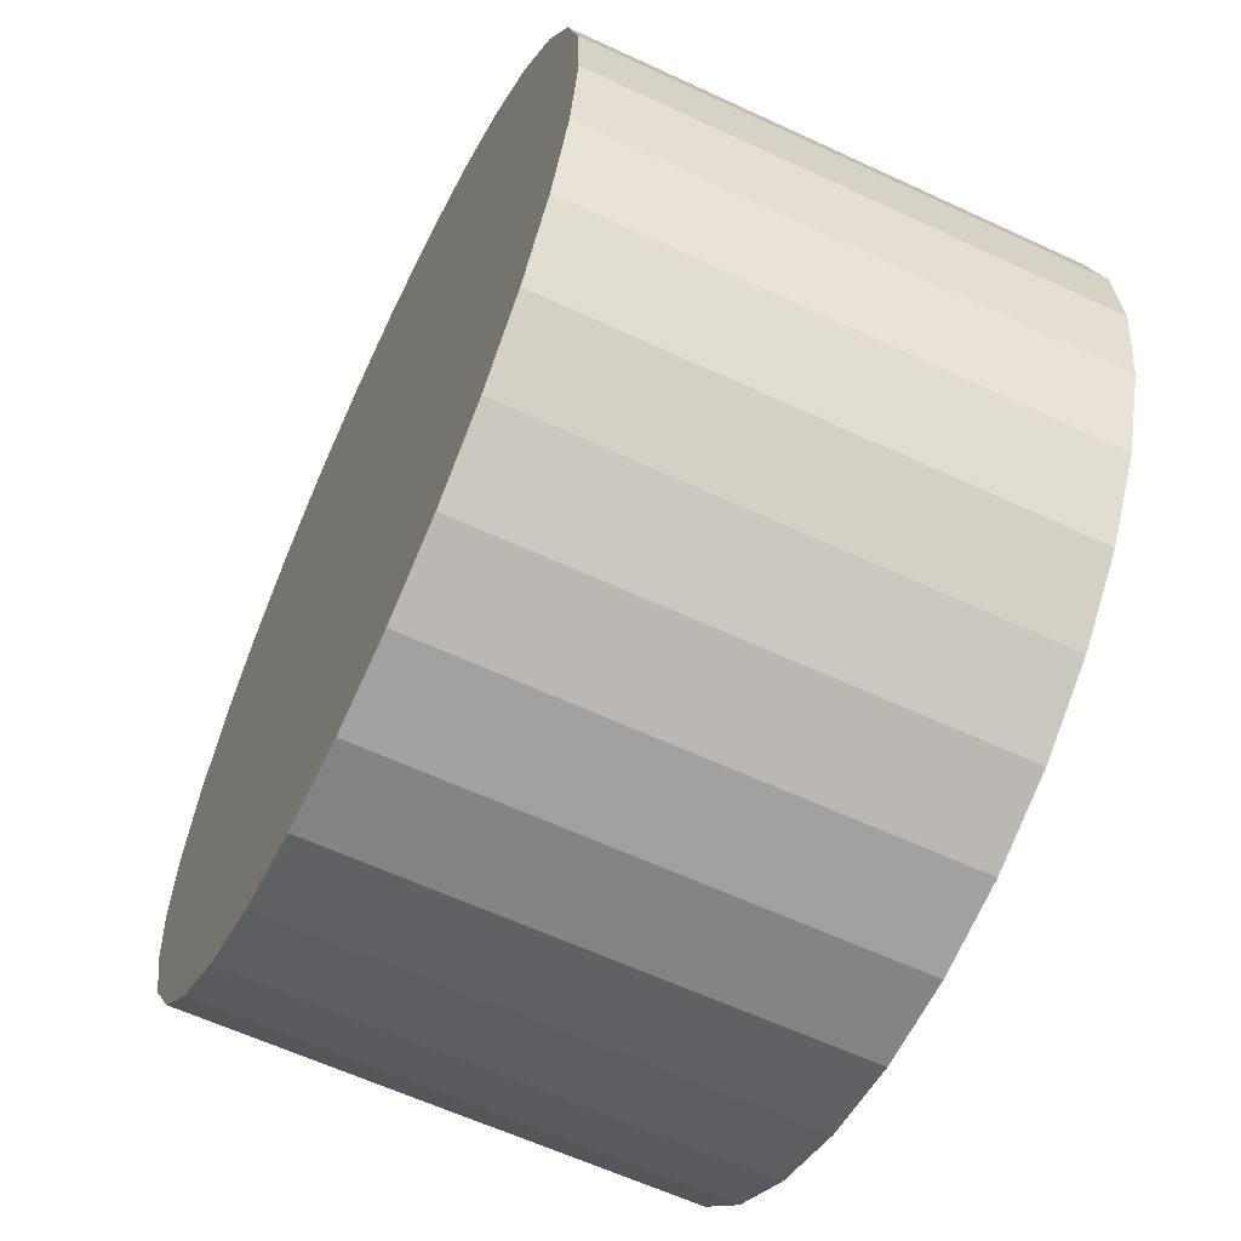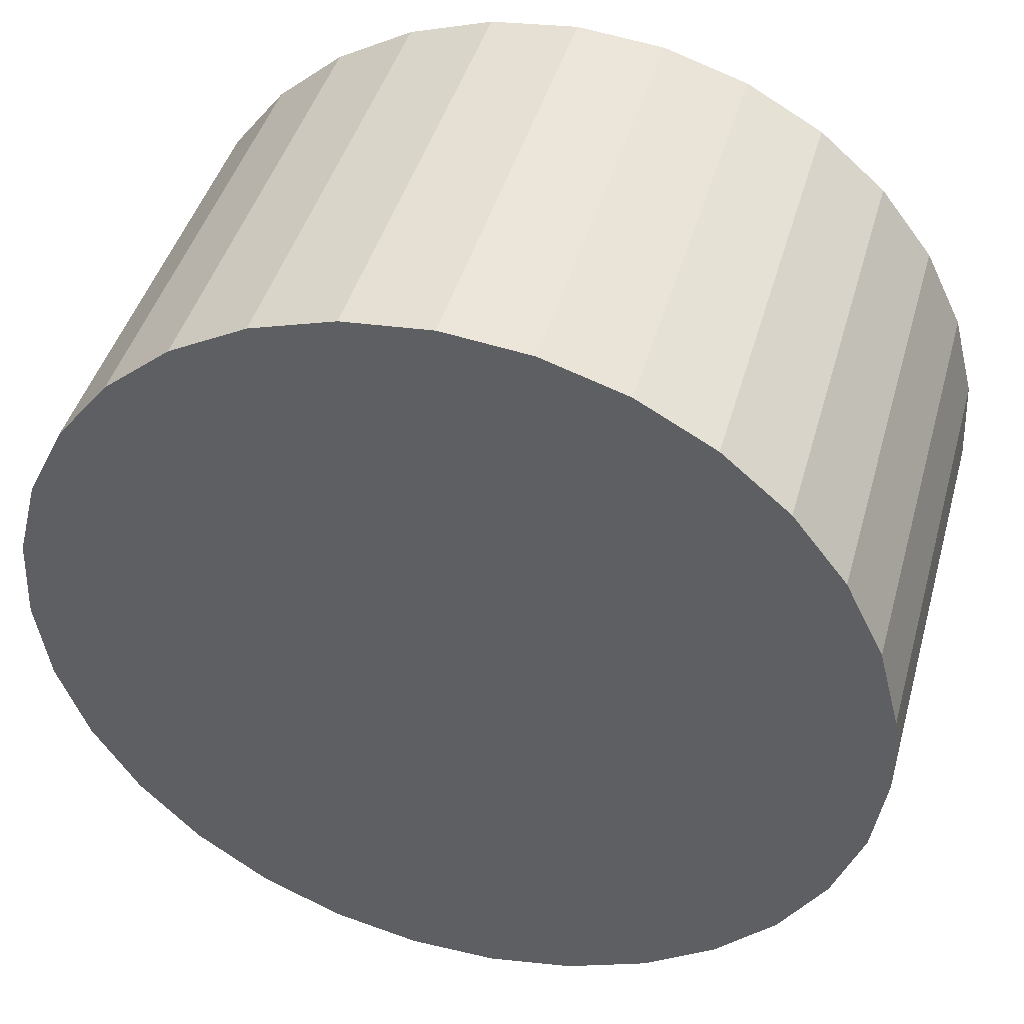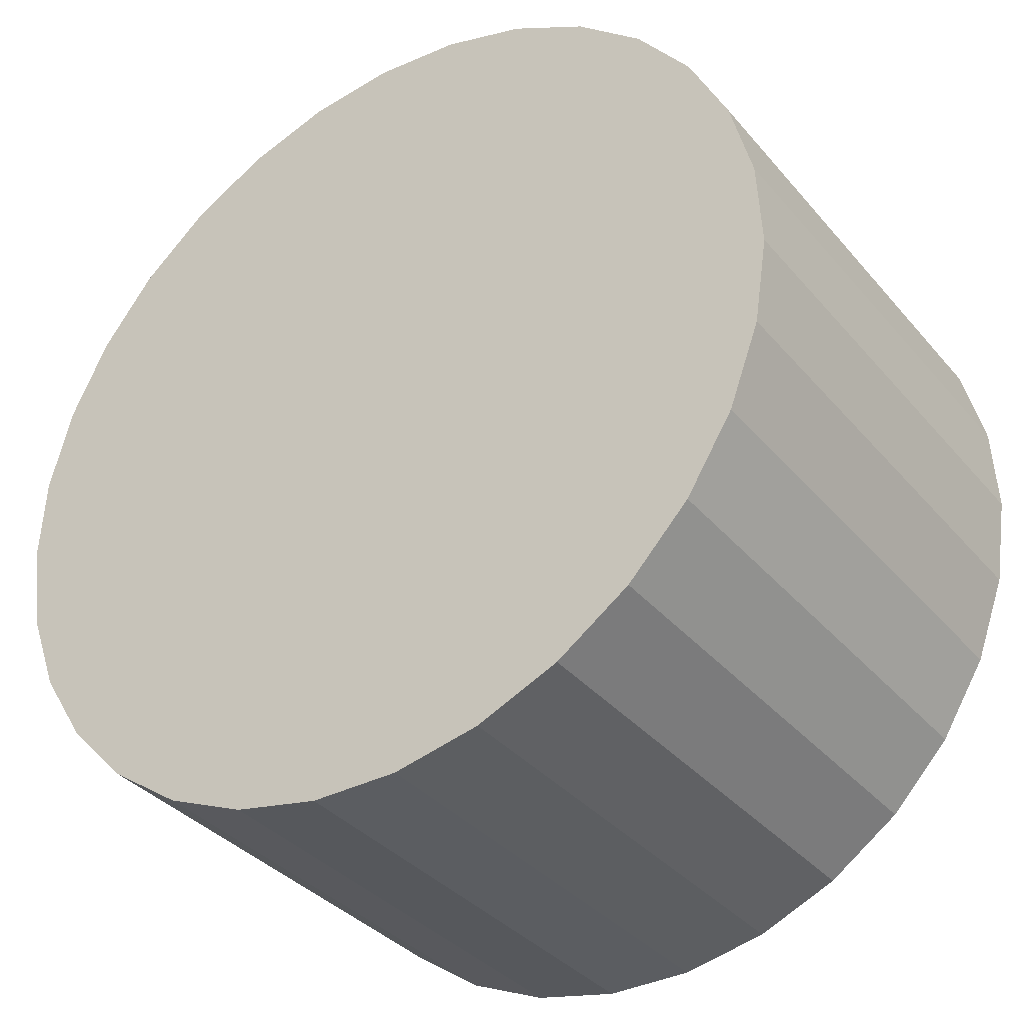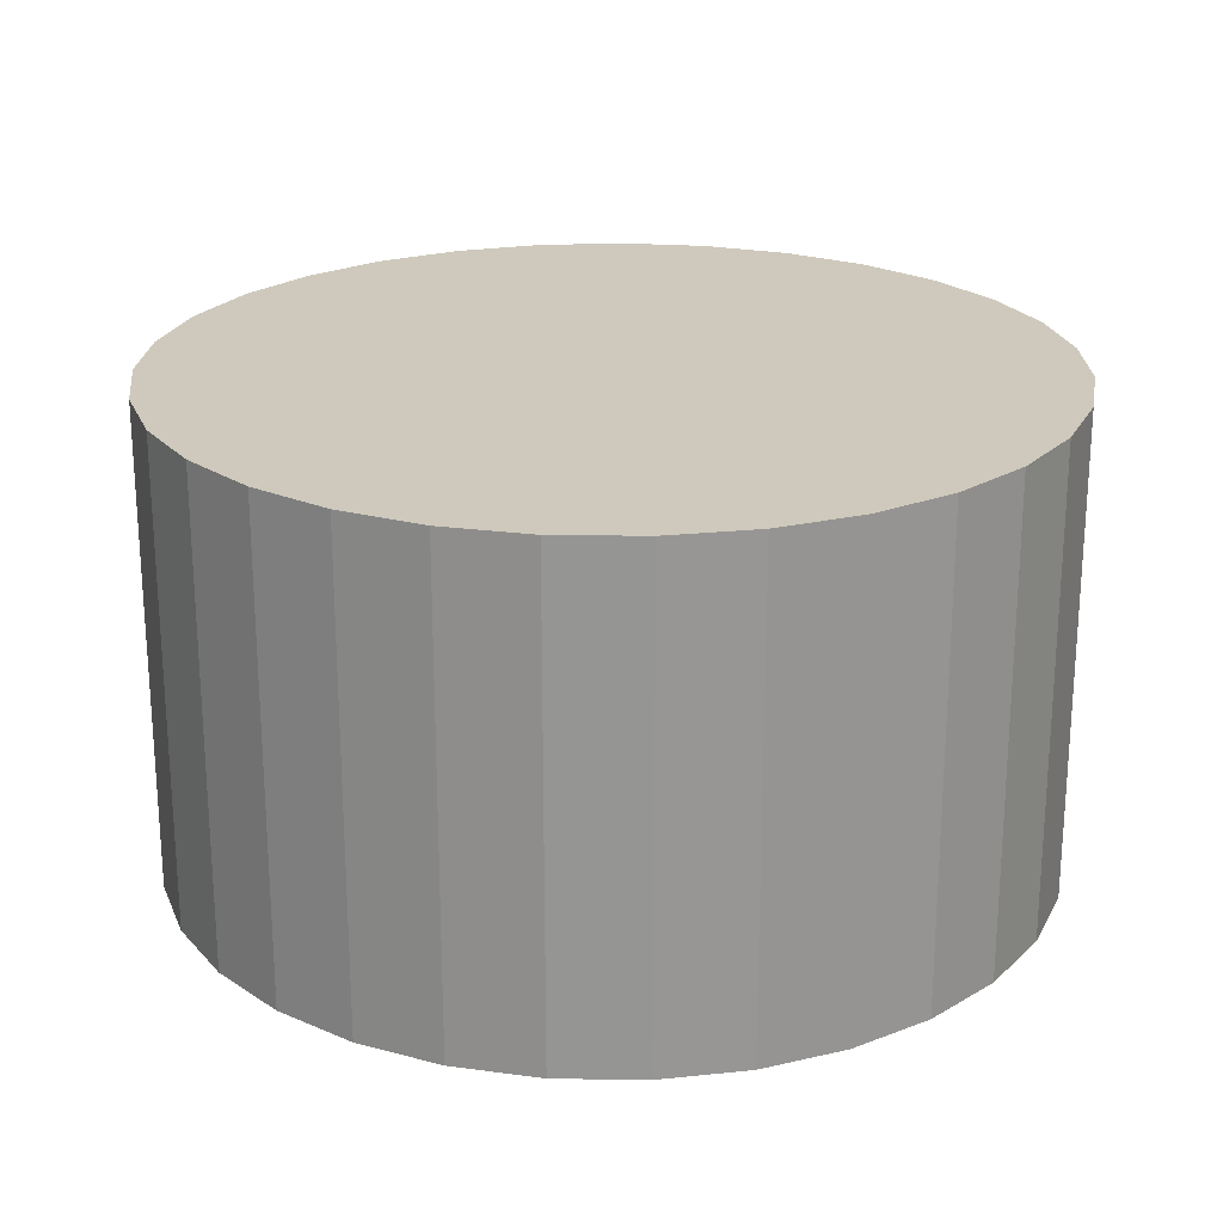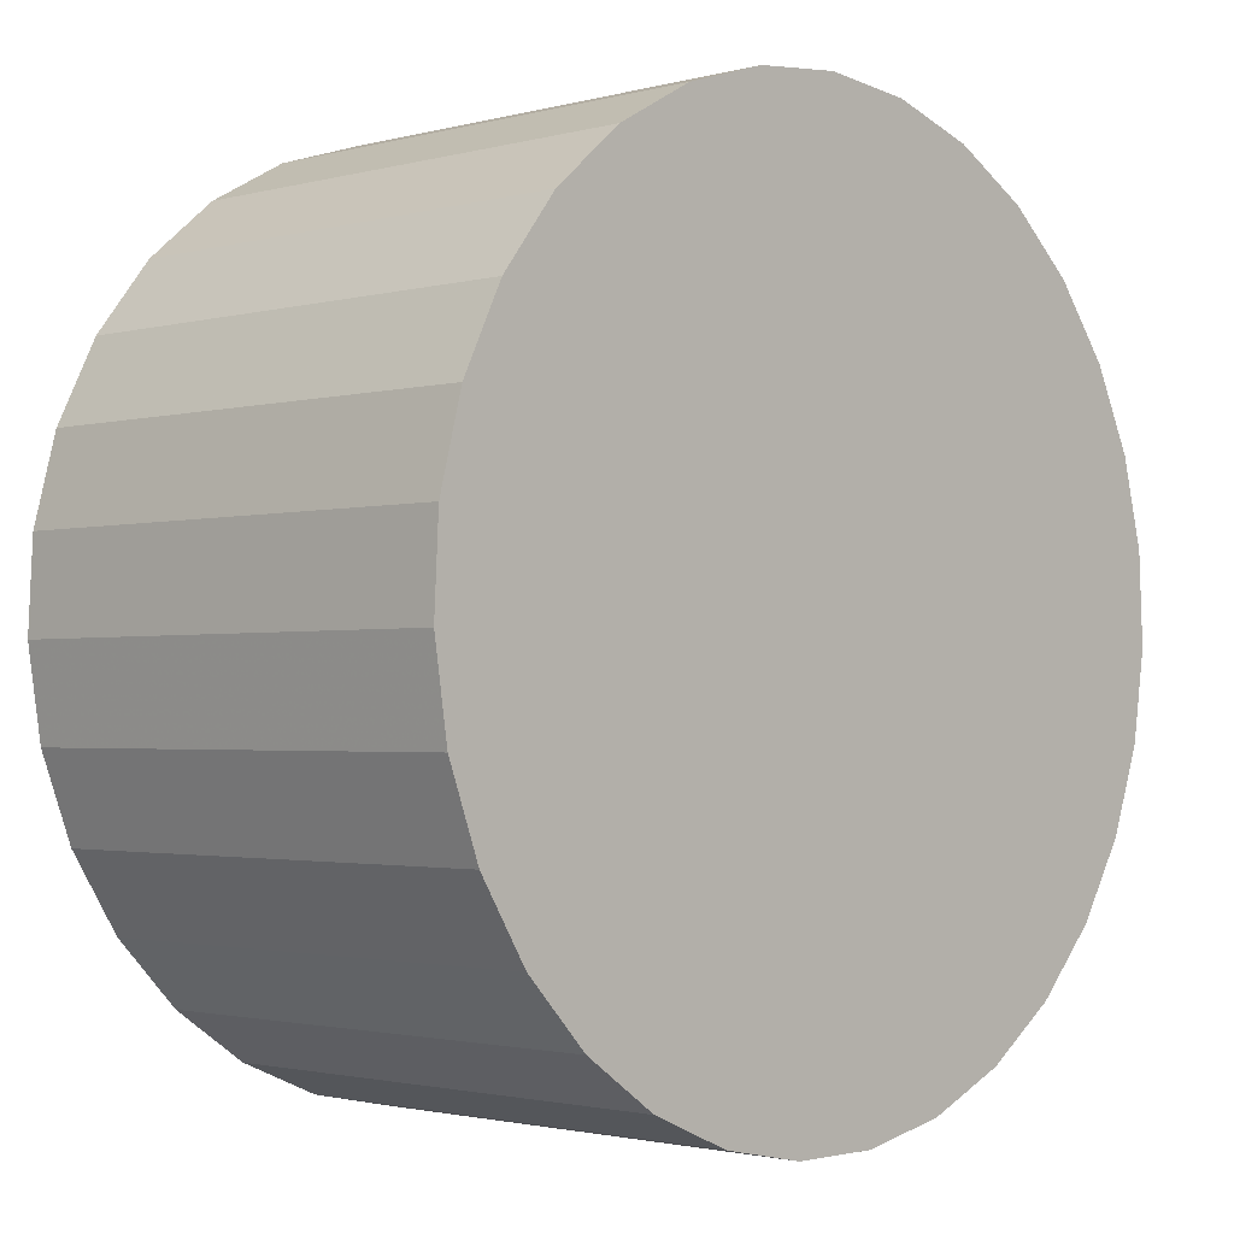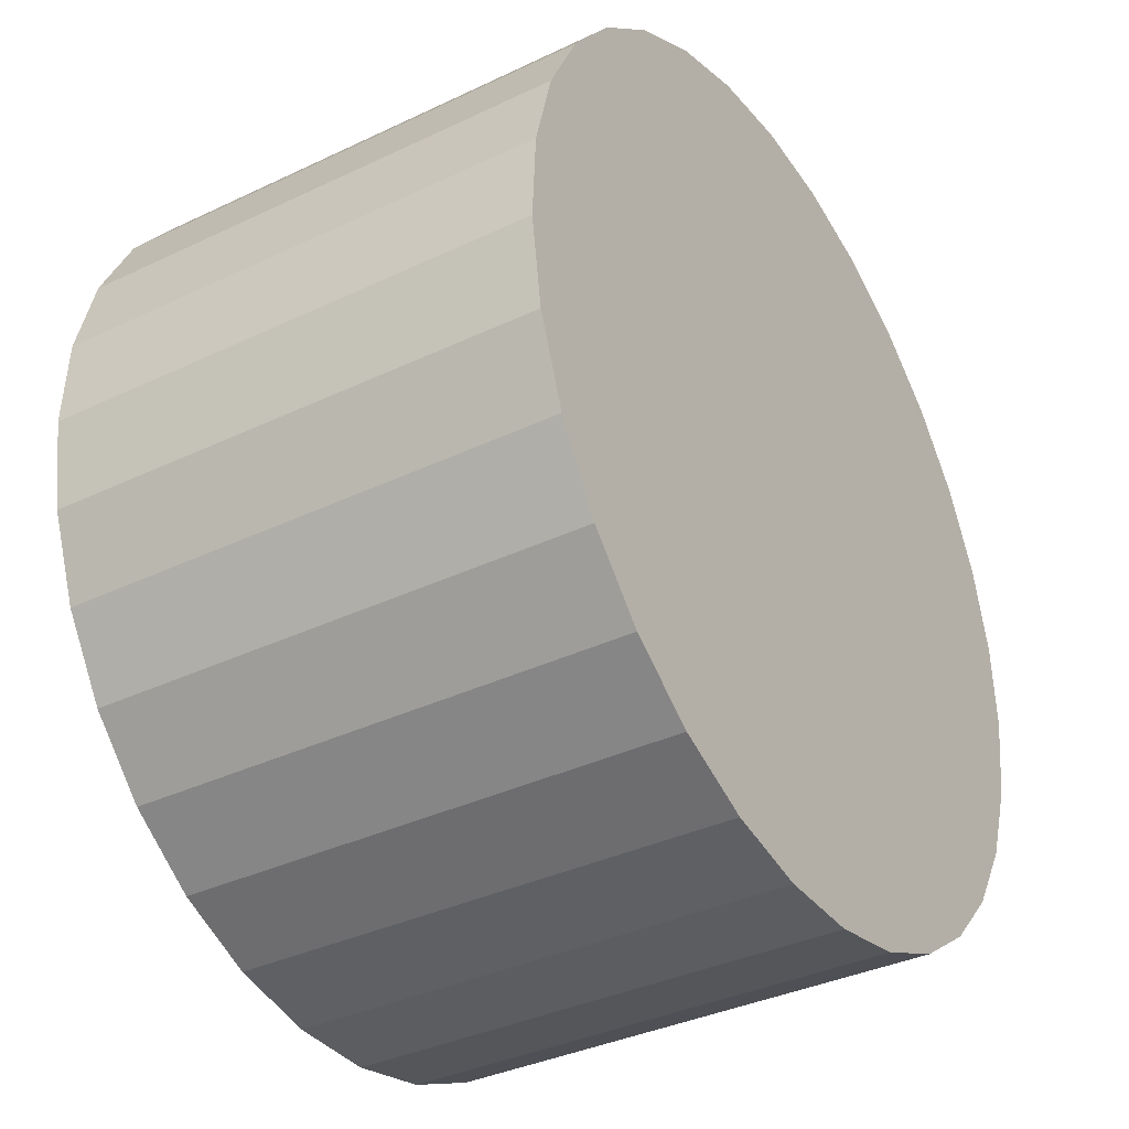
<metadata>
{"format":"obj","ext":"obj","renderer":"f3d","projection":"perspective","resolution":1024,"background":"white","views":[{"elev":-61.4,"azim":-115.4,"up":"+Z"},{"elev":43.7,"azim":-164.6,"up":"+Z"},{"elev":-35.5,"azim":34.4,"up":"+Z"},{"elev":22.5,"azim":53.7,"up":"+Y"},{"elev":-1.9,"azim":133.9,"up":"+Z"},{"elev":-36.1,"azim":-58.0,"up":"+Z"}]}
</metadata>
<code>
v 0 -5 -5
v 0 5 -5
v -0 -5 4
v -0 5 4
v -7.638 -5 -0.2393
v -7.638 5 -0.2393
v -8.896 -5 -3.637
v -8.896 5 -3.637
v -7.117 -5 -10.51
v -7.117 5 -10.51
v 8.08 -5 -8.964
v 8.08 5 -8.964
v 1.812 -5 3.816
v 1.812 5 3.816
v -0.9105 -5 -13.95
v -0.9105 5 -13.95
v 8.713 -5 -7.256
v 8.713 5 -7.256
v -8.44 -5 -1.874
v -8.44 5 -1.874
v -5.141 -5 2.387
v -5.141 5 2.387
v -8.988 -5 -5.456
v -8.988 5 -5.456
v -4.368 -5 -12.87
v -4.368 5 -12.87
v 3.549 -5 3.271
v 3.549 5 3.271
v -6.523 -5 1.201
v -6.523 5 1.201
v 5.862 -5 -11.83
v 5.862 5 -11.83
v 2.694 -5 -13.59
v 2.694 5 -13.59
v -2.694 -5 -13.59
v -2.694 5 -13.59
v -5.862 -5 -11.83
v -5.862 5 -11.83
v 6.523 -5 1.201
v 6.523 5 1.201
v -3.549 -5 3.271
v -3.549 5 3.271
v 4.368 -5 -12.87
v 4.368 5 -12.87
v 8.988 -5 -5.456
v 8.988 5 -5.456
v 5.141 -5 2.387
v 5.141 5 2.387
v 8.44 -5 -1.874
v 8.44 5 -1.874
v -8.713 -5 -7.256
v -8.713 5 -7.256
v 0.9105 -5 -13.95
v 0.9105 5 -13.95
v -1.812 -5 3.816
v -1.812 5 3.816
v -8.08 -5 -8.964
v -8.08 5 -8.964
v 7.117 -5 -10.51
v 7.117 5 -10.51
v 8.896 -5 -3.637
v 8.896 5 -3.637
v 7.638 -5 -0.2393
v 7.638 5 -0.2393
f 1 13 27
f 1 27 47
f 1 47 39
f 1 39 63
f 1 63 49
f 1 49 61
f 1 61 45
f 1 45 17
f 1 17 11
f 1 11 59
f 1 59 31
f 1 31 43
f 1 43 33
f 1 33 53
f 1 53 15
f 1 15 35
f 1 35 25
f 1 25 37
f 1 37 9
f 1 9 57
f 1 57 51
f 1 51 23
f 1 23 7
f 1 7 19
f 1 19 5
f 1 5 29
f 1 29 21
f 1 21 41
f 1 41 55
f 1 55 3
f 1 3 13
f 28 14 2
f 48 28 2
f 40 48 2
f 64 40 2
f 50 64 2
f 62 50 2
f 46 62 2
f 18 46 2
f 12 18 2
f 60 12 2
f 32 60 2
f 44 32 2
f 34 44 2
f 54 34 2
f 16 54 2
f 36 16 2
f 26 36 2
f 38 26 2
f 10 38 2
f 58 10 2
f 52 58 2
f 24 52 2
f 8 24 2
f 20 8 2
f 6 20 2
f 30 6 2
f 22 30 2
f 42 22 2
f 56 42 2
f 4 56 2
f 14 4 2
f 14 28 13
f 13 28 27
f 28 48 27
f 27 48 47
f 48 40 47
f 47 40 39
f 40 64 39
f 39 64 63
f 64 50 63
f 63 50 49
f 50 62 49
f 49 62 61
f 62 46 61
f 61 46 45
f 46 18 45
f 45 18 17
f 18 12 17
f 17 12 11
f 12 60 11
f 11 60 59
f 60 32 59
f 59 32 31
f 32 44 31
f 31 44 43
f 44 34 43
f 43 34 33
f 34 54 33
f 33 54 53
f 54 16 53
f 53 16 15
f 16 36 15
f 15 36 35
f 36 26 35
f 35 26 25
f 26 38 25
f 25 38 37
f 38 10 37
f 37 10 9
f 10 58 9
f 9 58 57
f 58 52 57
f 57 52 51
f 52 24 51
f 51 24 23
f 24 8 23
f 23 8 7
f 8 20 7
f 7 20 19
f 20 6 19
f 19 6 5
f 6 30 5
f 5 30 29
f 30 22 29
f 29 22 21
f 22 42 21
f 21 42 41
f 42 56 41
f 41 56 55
f 4 14 3
f 3 14 13
f 56 4 55
f 55 4 3

</code>
